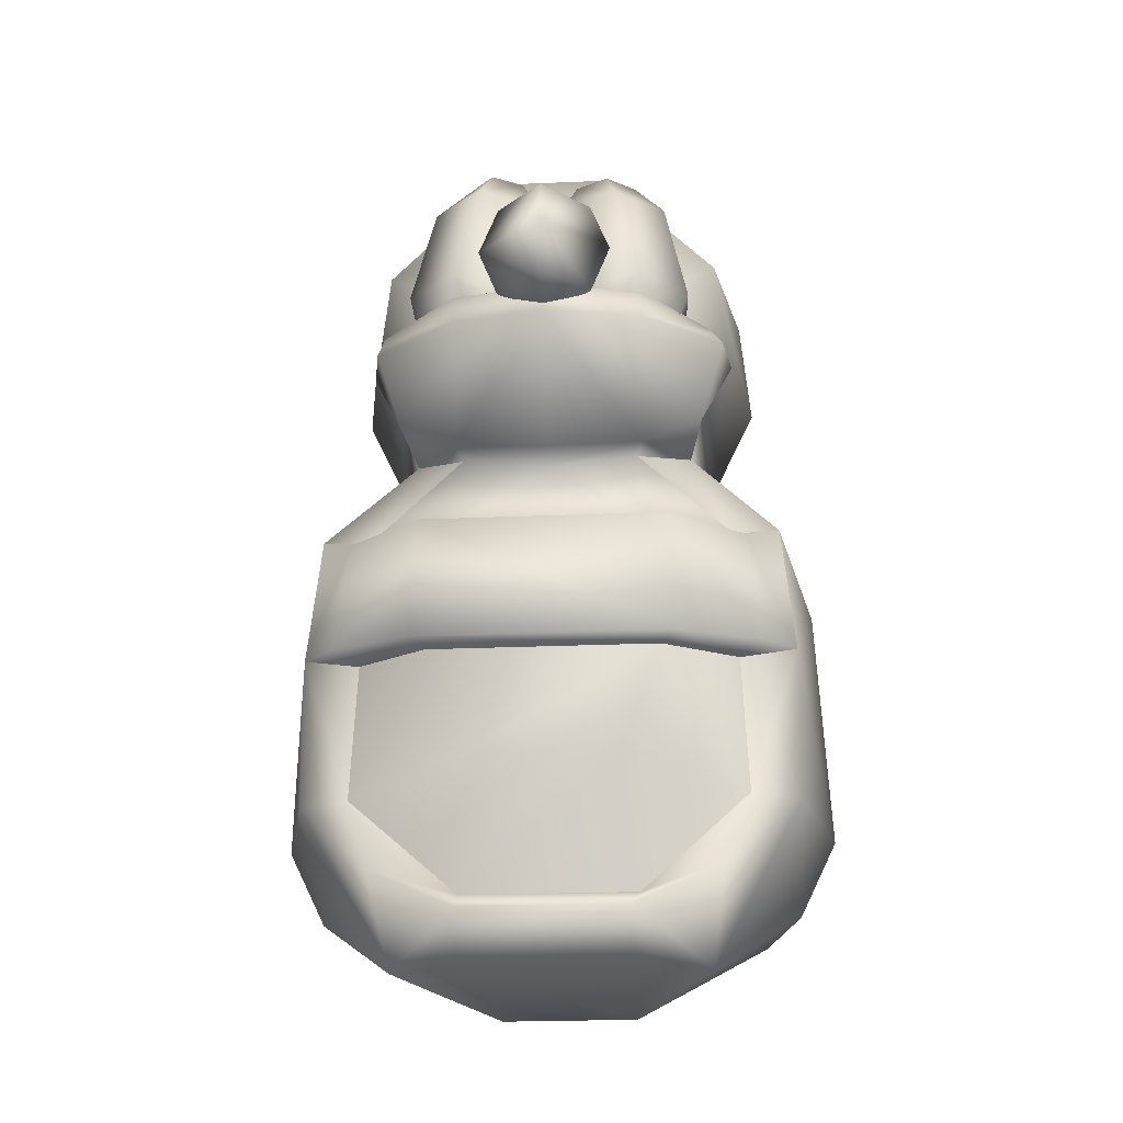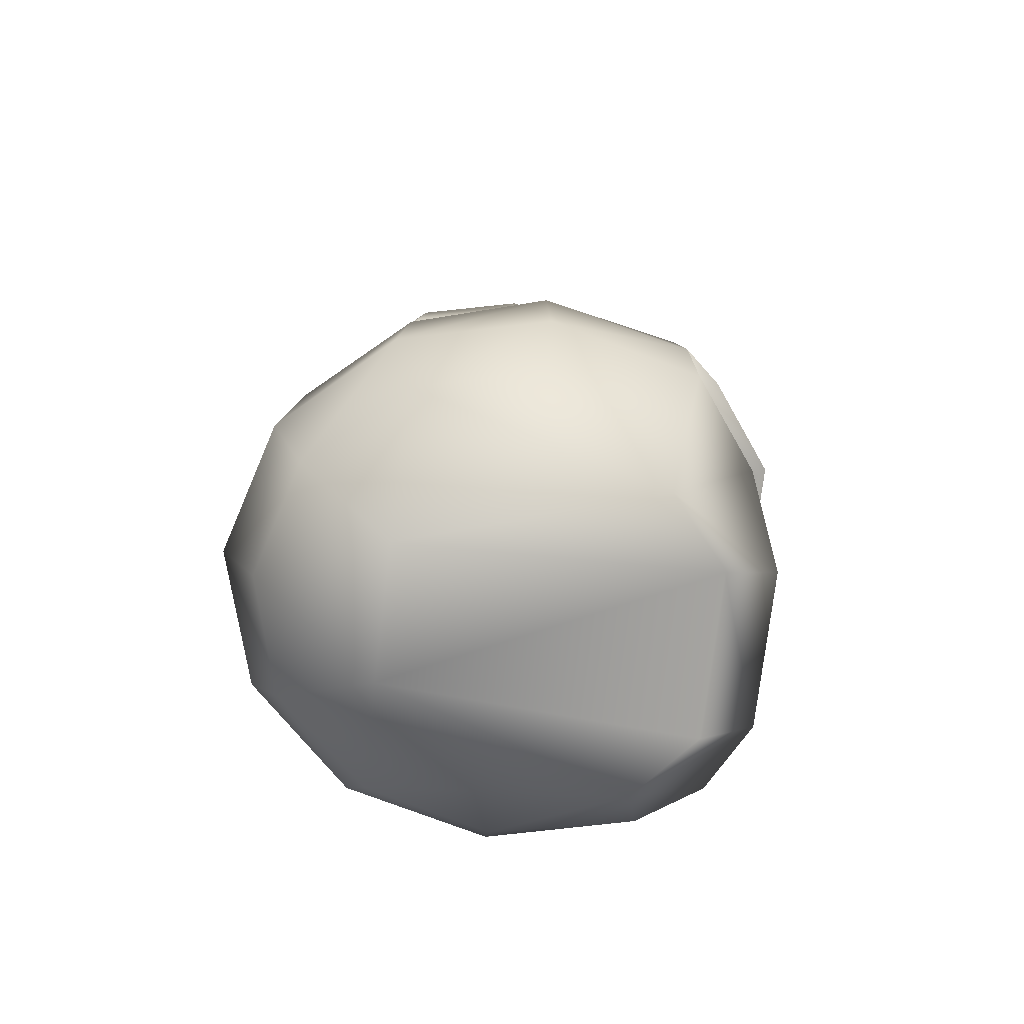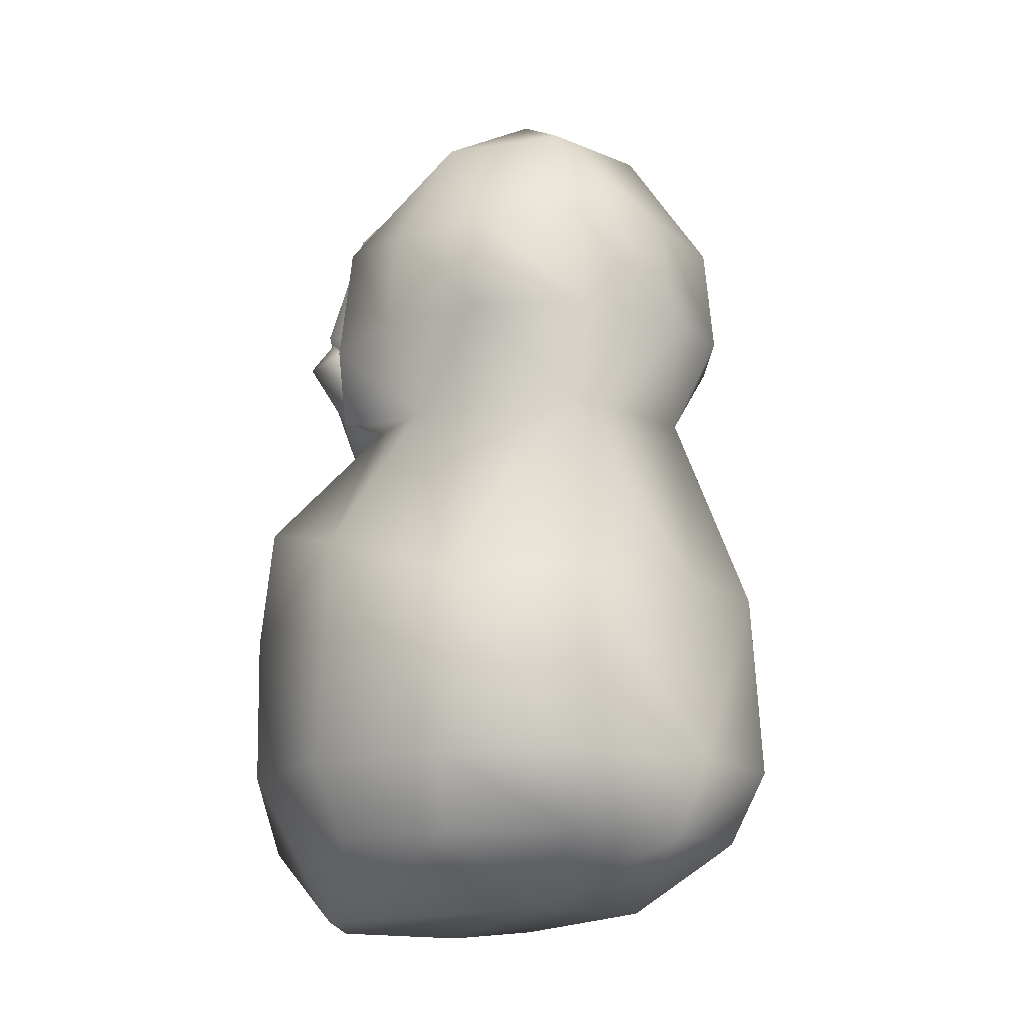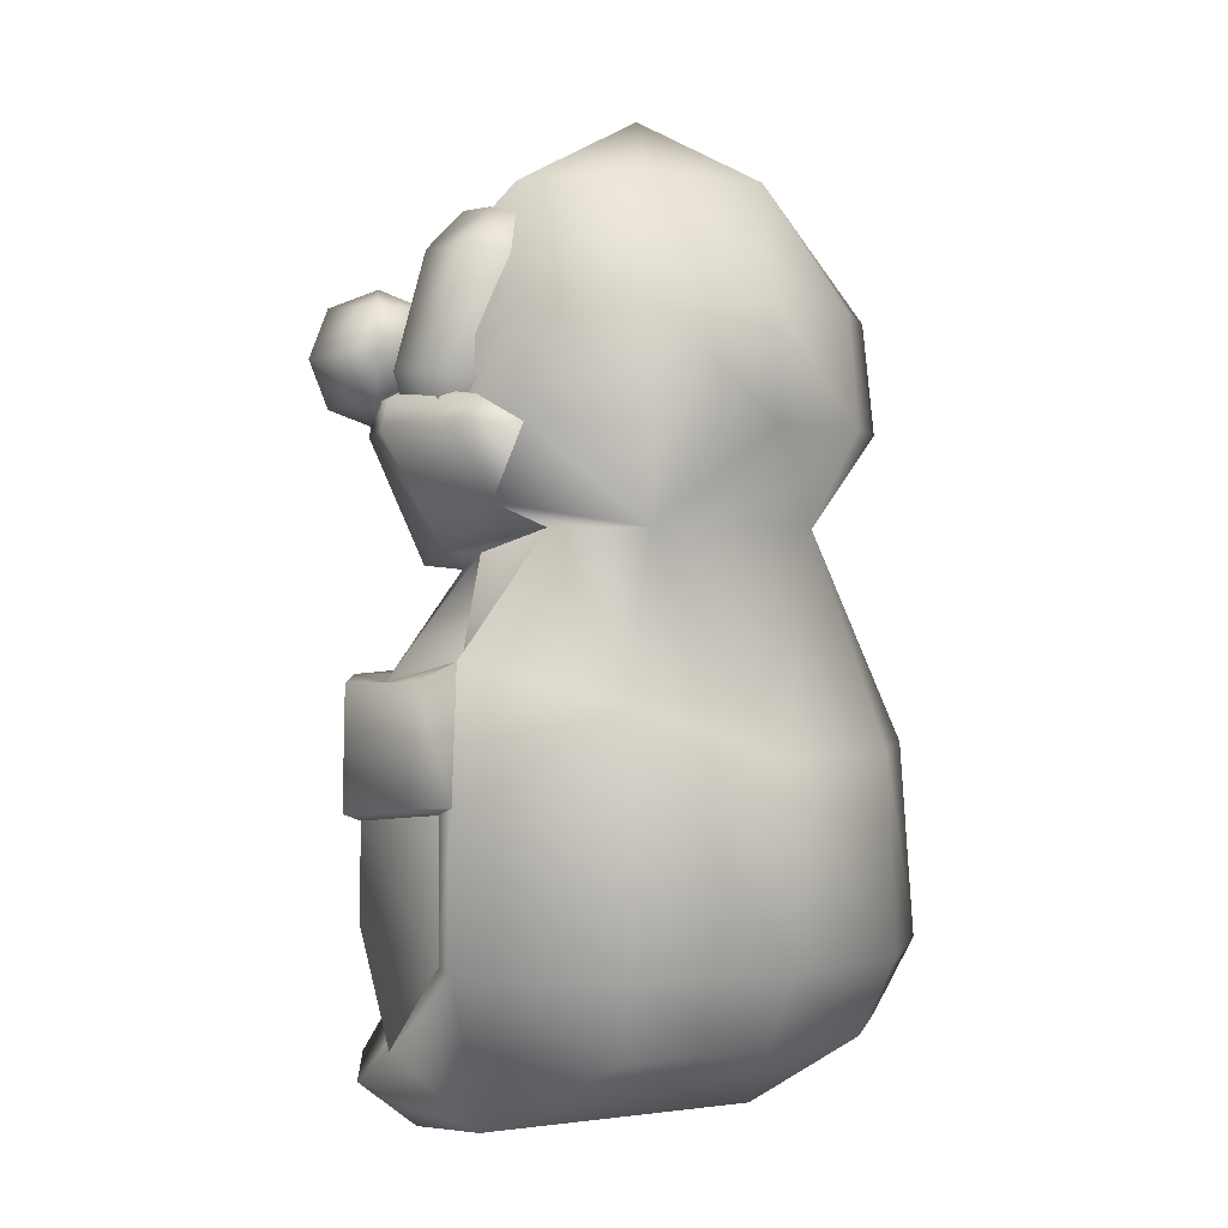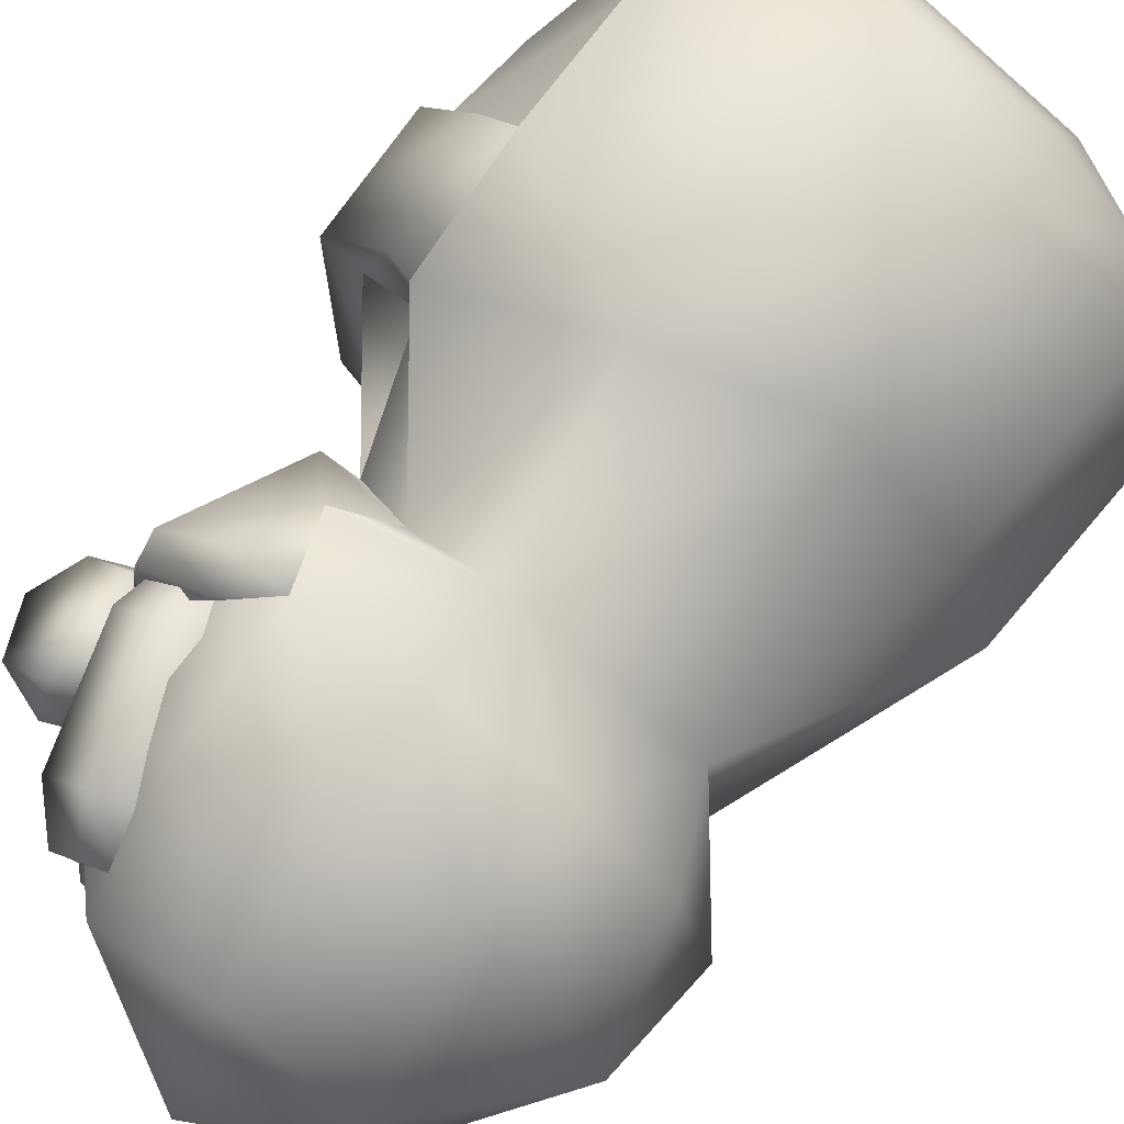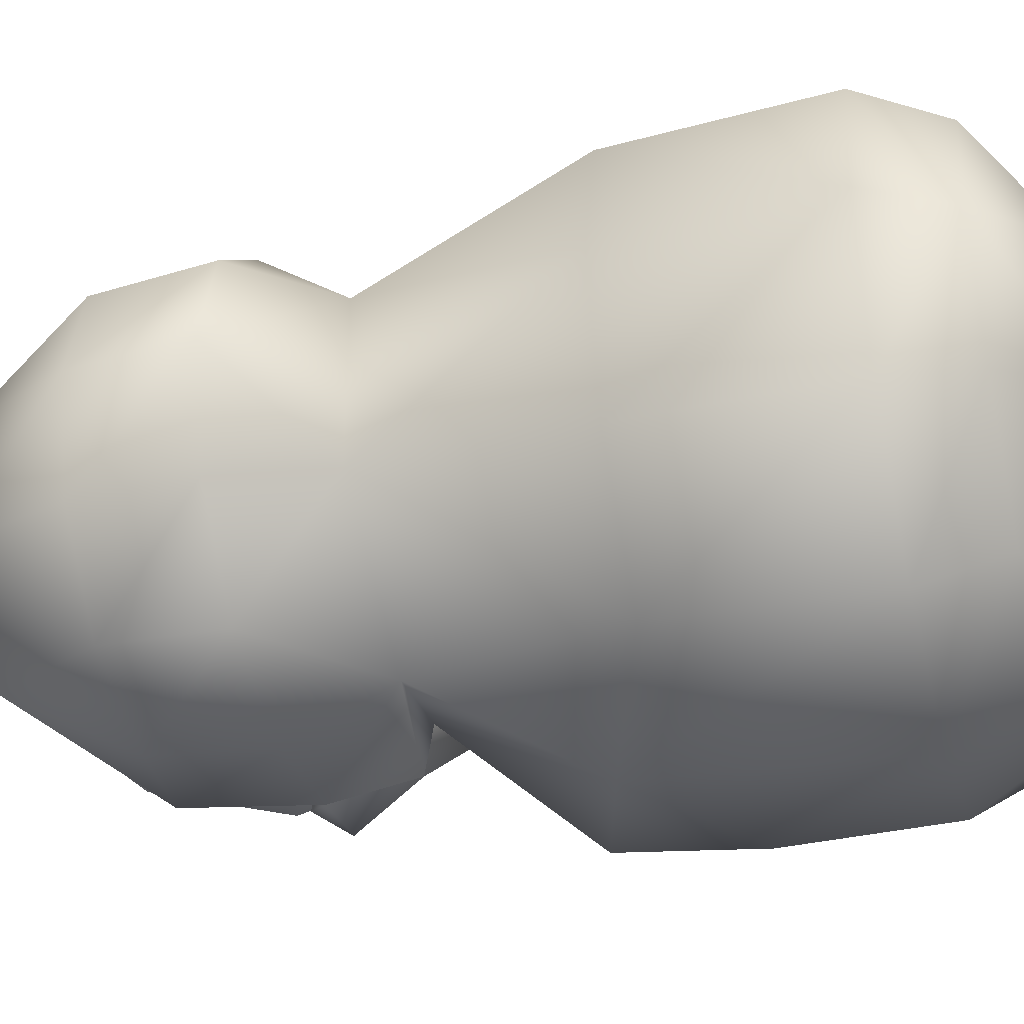
<metadata>
{"format":"obj","ext":"obj","renderer":"f3d","projection":"perspective","resolution":1024,"background":"white","views":[{"elev":-23.2,"azim":94.2,"up":"+Y"},{"elev":-76.2,"azim":-7.0,"up":"+Y"},{"elev":-14.4,"azim":-132.8,"up":"+Y"},{"elev":0.6,"azim":176.1,"up":"+Y"},{"elev":71.9,"azim":-143.8,"up":"+Z"},{"elev":-38.1,"azim":-75.6,"up":"+Z"}]}
</metadata>
<code>
v -7.185 3.597 -34.29
v -0.1081 6.004 -35.99
v -1.478 13.78 -31.1
v -9.354 13.78 -27.07
v -12.44 3.597 -29.62
v -14.26 3.597 -23.03
v 7.197 7.855 -34.29
v 3.088 13.78 -30.04
v -7.528 -5.844 -34.82
v -0.1081 -5.844 -36.63
v -12.89 -5.844 -29.83
v -14.95 -5.844 -23.03
v -6.5 -9.547 -33.23
v -0.1081 -9.547 -34.82
v -11.29 -9.547 -28.98
v -13.01 -9.547 -23.03
v 7.426 -5.844 -34.82
v 6.17 -13.43 -30.57
v -6.5 -13.06 -26.54
v 6.969 7.855 -32.06
v 6.056 12.67 -27.39
v 7.426 1.561 -34.93
v 9.024 -13.8 -19
v 9.024 -13.8 -27.17
v 11.76 -11.77 -26.96
v 10.17 -10.84 -27.39
v 10.17 -9.547 -31.21
v 7.996 -5.659 -32.48
v -1.478 13.78 -14.85
v -0.1081 6.004 -10.18
v -7.185 3.597 -11.88
v -9.354 13.78 -18.89
v -12.44 3.597 -16.55
v 3.088 13.78 -15.92
v 7.197 7.855 -11.88
v -0.1081 -5.844 -9.544
v -7.528 -5.844 -11.35
v -13.01 -5.844 -16.34
v -0.1081 -9.547 -11.35
v -6.5 -9.547 -12.94
v -11.29 -9.547 -17.19
v 7.426 -5.844 -11.35
v 6.17 -13.43 -15.6
v -6.5 -13.06 -19.63
v 6.056 12.67 -18.57
v 6.969 7.855 -14.11
v 7.426 1.561 -11.24
v 11.76 -11.77 -19.21
v 10.17 -10.84 -19.21
v 10.17 -9.547 -14.96
v 7.996 -5.659 -13.69
v -7.185 30.07 -25.9
v -1.478 30.07 -28.87
v -1.478 33.4 -22.93
v -7.185 30.07 -19.95
v -1.478 30.07 -16.98
v 4.344 30.07 -19.95
v 4.344 30.07 -25.9
v -6.957 23.78 -31.53
v -1.478 23.78 -32.8
v -10.95 23.78 -27.92
v -12.44 23.78 -22.93
v -10.95 23.78 -17.93
v -6.957 23.78 -14.32
v -1.478 23.78 -13.05
v 4.115 24.52 -14.32
v 9.024 25.26 -22.93
v 4.115 24.52 -31.53
v -7.299 18.41 -31.95
v -1.478 18.41 -33.33
v -11.41 18.41 -28.13
v -13.01 18.41 -22.93
v -7.299 18.41 -14
v -11.41 18.41 -17.72
v -1.478 18.41 -12.62
v 4.23 18.41 -13.69
v 4.23 18.41 -32.27
v 8.795 20.26 -27.71
v 9.823 20.44 -23.03
v 8.795 20.26 -18.47
v 7.882 26.37 -22.18
v 6.627 17.67 -20.91
v 9.366 20.44 -21.12
v 4.001 27.48 -22.82
v 6.512 28.59 -21.55
v 2.175 27.85 -20.7
v 4.001 28.4 -18.68
v 3.659 26.18 -17.19
v 5.143 20.44 -16.02
v 4.914 17.67 -18.78
v 5.599 28.77 -18.57
v 6.398 26.92 -16.98
v 7.882 21.18 -15.92
v 6.855 28.96 -19.95
v 8.567 27.11 -19.53
v 10.05 21.18 -18.47
v 8.111 18.59 -16.66
v 9.366 18.78 -18.15
v 9.024 18.41 -19.63
v 6.512 18.22 -16.77
v 10.85 24.33 -20.7
v 8.567 24.33 -23.03
v 10.85 25.26 -23.03
v 7.54 21.92 -23.03
v 10.85 21.92 -19.74
v 10.85 21.92 -26.32
v 10.85 24.33 -25.37
v 14.16 21.92 -23.03
v 13.25 24.33 -23.03
v 10.85 18.59 -23.03
v 10.85 19.52 -20.7
v 13.25 19.52 -23.03
v 10.85 19.52 -25.37
v 8.567 19.52 -23.03
v 7.996 1.006 -32.17
v 7.996 1.006 -14
v 5.599 14.89 -30.68
v 5.599 14.89 -15.28
v 9.366 20.26 -24.84
v 6.627 17.48 -25.16
v 7.882 26.18 -23.78
v 4.001 27.29 -23.14
v 6.512 28.22 -24.41
v 2.175 27.48 -25.37
v 4.001 28.22 -27.39
v 3.659 26 -28.87
v 5.143 20.07 -29.94
v 4.914 17.48 -27.28
v 5.599 28.59 -27.49
v 6.398 26.74 -28.98
v 7.882 20.81 -30.15
v 6.855 28.59 -26.01
v 8.567 26.74 -26.43
v 10.05 21 -27.49
v 8.111 18.41 -29.3
v 9.366 18.41 -27.92
v 9.024 18.04 -26.32
v 6.512 18.04 -29.19
v 7.768 12.67 -27.71
v 7.311 18.22 -31.85
v 10.62 18.22 -27.71
v 11.31 18.22 -23.03
v 7.768 12.67 -18.47
v 8.681 12.11 -23.03
v 10.62 18.22 -18.47
v 7.311 18.22 -14.22
v 10.39 6.745 -28.34
v 10.39 6.745 -17.83
v 6.855 11.93 -23.03
v 10.28 19.7 -18.36
v 10.96 19.89 -23.03
v 10.28 19.7 -27.81
v 6.284 19.7 -31.1
v 6.284 19.7 -14.43
v 11.53 0.4503 -17.62
v 11.53 0.4503 -28.56
v 11.65 -4.548 -26.64
v 11.65 -4.548 -19.63
v 9.024 6.93 -32.59
v 9.252 1.376 -33.33
v 12.33 0.8205 -16.98
v 12.22 6.745 -17.19
v 12.33 0.8205 -29.19
v 12.22 6.745 -28.98
v 9.252 1.376 -12.84
v 9.024 6.93 -13.58
g C:\Users\Bryan\Desktop\bstuff 1
f 3 2 1
f 1 4 3
f 4 1 5
f 4 5 6
f 8 7 2
f 2 3 8
f 2 10 9
f 9 1 2
f 1 9 11
f 11 5 1
f 5 11 12
f 12 6 5
f 10 14 13
f 13 9 10
f 9 13 15
f 15 11 9
f 11 15 16
f 16 12 11
f 14 10 17
f 18 13 14
f 13 18 19
f 19 15 13
f 19 16 15
f 21 20 8
f 7 8 20
f 22 17 10
f 2 7 22
f 22 10 2
f 19 24 23
f 25 24 18
f 27 26 25
f 28 26 27
f 27 17 28
f 25 18 27
f 17 27 18
f 18 14 17
f 31 30 29
f 29 32 31
f 33 31 32
f 6 33 32
f 32 4 6
f 30 35 34
f 34 29 30
f 37 36 30
f 30 31 37
f 38 37 31
f 31 33 38
f 12 38 33
f 33 6 12
f 40 39 36
f 36 37 40
f 41 40 37
f 37 38 41
f 16 41 38
f 38 12 16
f 42 36 39
f 39 40 43
f 44 43 40
f 40 41 44
f 34 46 45
f 46 34 35
f 36 42 47
f 47 35 30
f 30 36 47
f 24 25 23
f 25 48 23
f 49 48 25
f 49 25 26
f 43 23 48
f 48 49 50
f 50 49 51
f 51 42 50
f 50 43 48
f 43 50 42
f 42 39 43
f 54 53 52
f 54 52 55
f 54 55 56
f 54 56 57
f 54 57 58
f 54 58 53
f 53 60 59
f 59 52 53
f 52 59 61
f 52 61 62
f 62 55 52
f 55 62 63
f 55 63 64
f 64 56 55
f 56 64 65
f 56 65 66
f 66 57 56
f 57 66 67
f 67 58 57
f 58 67 68
f 68 53 58
f 53 68 60
f 60 70 69
f 69 59 60
f 59 69 71
f 71 61 59
f 61 71 72
f 72 62 61
f 63 74 73
f 73 64 63
f 64 73 75
f 75 65 64
f 65 75 76
f 76 66 65
f 68 77 70
f 70 60 68
f 4 71 69
f 4 72 71
f 72 4 32
f 32 74 72
f 32 73 74
f 73 32 29
f 29 75 73
f 3 70 77
f 68 78 77
f 78 68 67
f 67 79 78
f 76 80 66
f 80 79 67
f 80 67 66
f 62 72 74
f 74 63 62
f 83 82 81
f 81 82 84
f 81 84 85
f 84 86 85
f 86 87 85
f 88 87 86
f 86 89 88
f 90 89 86
f 87 91 85
f 92 91 87
f 88 92 87
f 88 93 92
f 89 93 88
f 91 94 85
f 95 94 91
f 92 95 91
f 92 96 95
f 93 96 92
f 95 83 81
f 96 83 95
f 97 96 93
f 97 98 96
f 99 98 97
f 100 93 89
f 100 97 93
f 99 97 100
f 90 100 89
f 99 100 90
f 99 90 82
f 99 82 83
f 103 102 101
f 101 102 104
f 104 105 101
f 106 104 102
f 102 107 106
f 103 107 102
f 108 106 107
f 107 109 108
f 103 109 107
f 105 108 109
f 109 101 105
f 103 101 109
f 112 111 110
f 105 111 112
f 112 108 105
f 113 112 110
f 108 112 113
f 113 106 108
f 114 113 110
f 106 113 114
f 114 104 106
f 111 105 104
f 104 114 111
f 111 114 110
f 41 16 44
f 44 16 19
f 69 70 3
f 69 3 4
f 18 24 19
f 44 23 43
f 23 44 19
f 28 17 22
f 28 22 115
f 47 42 51
f 116 47 51
f 117 8 3
f 117 3 77
f 29 34 118
f 76 29 118
f 29 76 75
f 121 120 119
f 122 120 121
f 123 122 121
f 123 124 122
f 123 125 124
f 124 125 126
f 126 127 124
f 124 127 128
f 123 129 125
f 125 129 130
f 125 130 126
f 130 131 126
f 126 131 127
f 123 132 129
f 129 132 133
f 129 133 130
f 133 134 130
f 130 134 131
f 121 119 133
f 133 119 134
f 131 134 135
f 134 136 135
f 135 136 137
f 127 131 138
f 131 135 138
f 138 135 137
f 127 138 128
f 128 138 137
f 120 128 137
f 119 120 137
f 137 136 134
f 134 119 137
f 133 132 123
f 133 123 121
f 96 98 99
f 99 83 96
f 85 94 95
f 81 85 95
f 8 117 139
f 77 140 117
f 117 141 139
f 141 142 139
f 144 142 143
f 143 142 145
f 145 146 118
f 118 146 76
f 143 118 34
f 117 140 141
f 142 144 139
f 118 143 145
f 149 148 147
f 149 45 148
f 21 149 147
f 45 143 34
f 8 139 21
f 147 20 21
f 139 149 21
f 139 144 149
f 144 143 149
f 143 45 149
f 79 80 150
f 150 151 79
f 79 151 152
f 152 78 79
f 153 140 77
f 153 152 141
f 153 141 140
f 152 151 141
f 151 142 141
f 151 145 142
f 145 151 150
f 145 150 154
f 154 146 145
f 76 146 154
f 51 155 116
f 115 156 28
f 154 150 80
f 154 80 76
f 78 152 153
f 77 78 153
f 157 49 26
f 157 158 49
f 157 26 28
f 51 49 158
f 158 155 51
f 28 156 157
f 156 155 158
f 156 158 157
f 160 22 159
f 7 159 22
f 159 7 20
f 22 160 115
f 163 162 161
f 163 164 162
f 162 164 147
f 148 162 147
f 156 163 161
f 156 161 155
f 160 159 164
f 164 163 160
f 159 147 164
f 159 20 147
f 115 160 163
f 163 156 115
f 166 47 165
f 47 166 35
f 46 35 166
f 116 165 47
f 162 166 165
f 165 161 162
f 162 148 166
f 148 46 166
f 161 165 116
f 116 155 161
f 46 148 45

</code>
